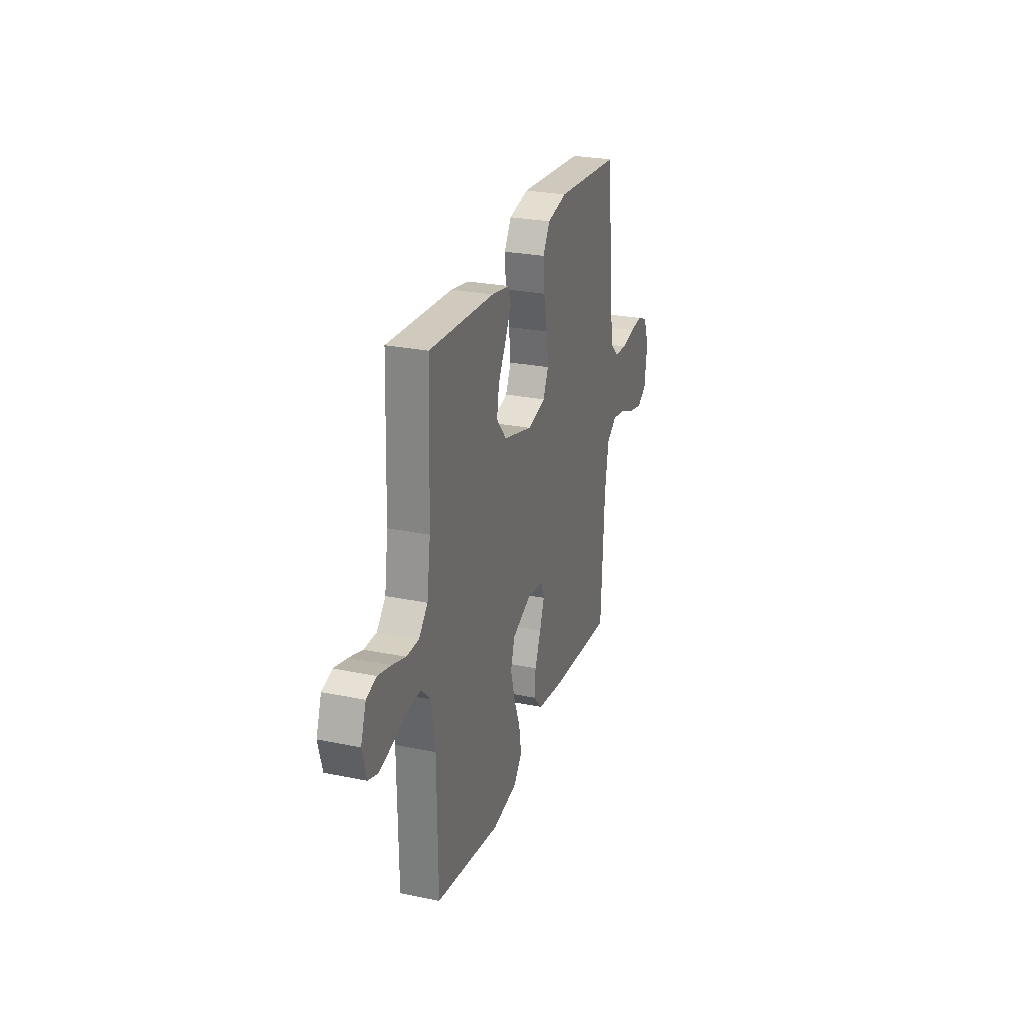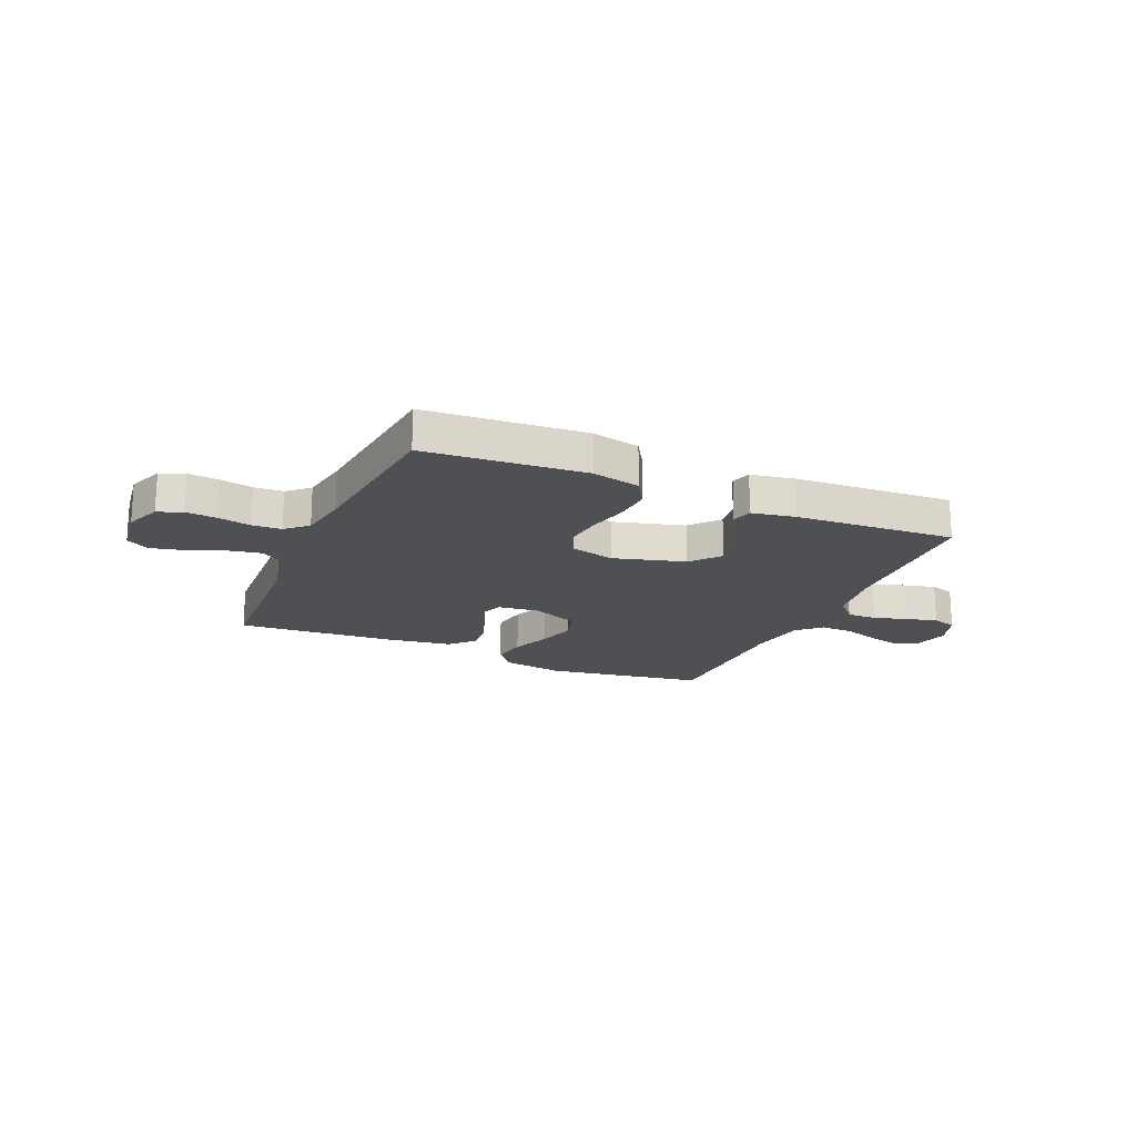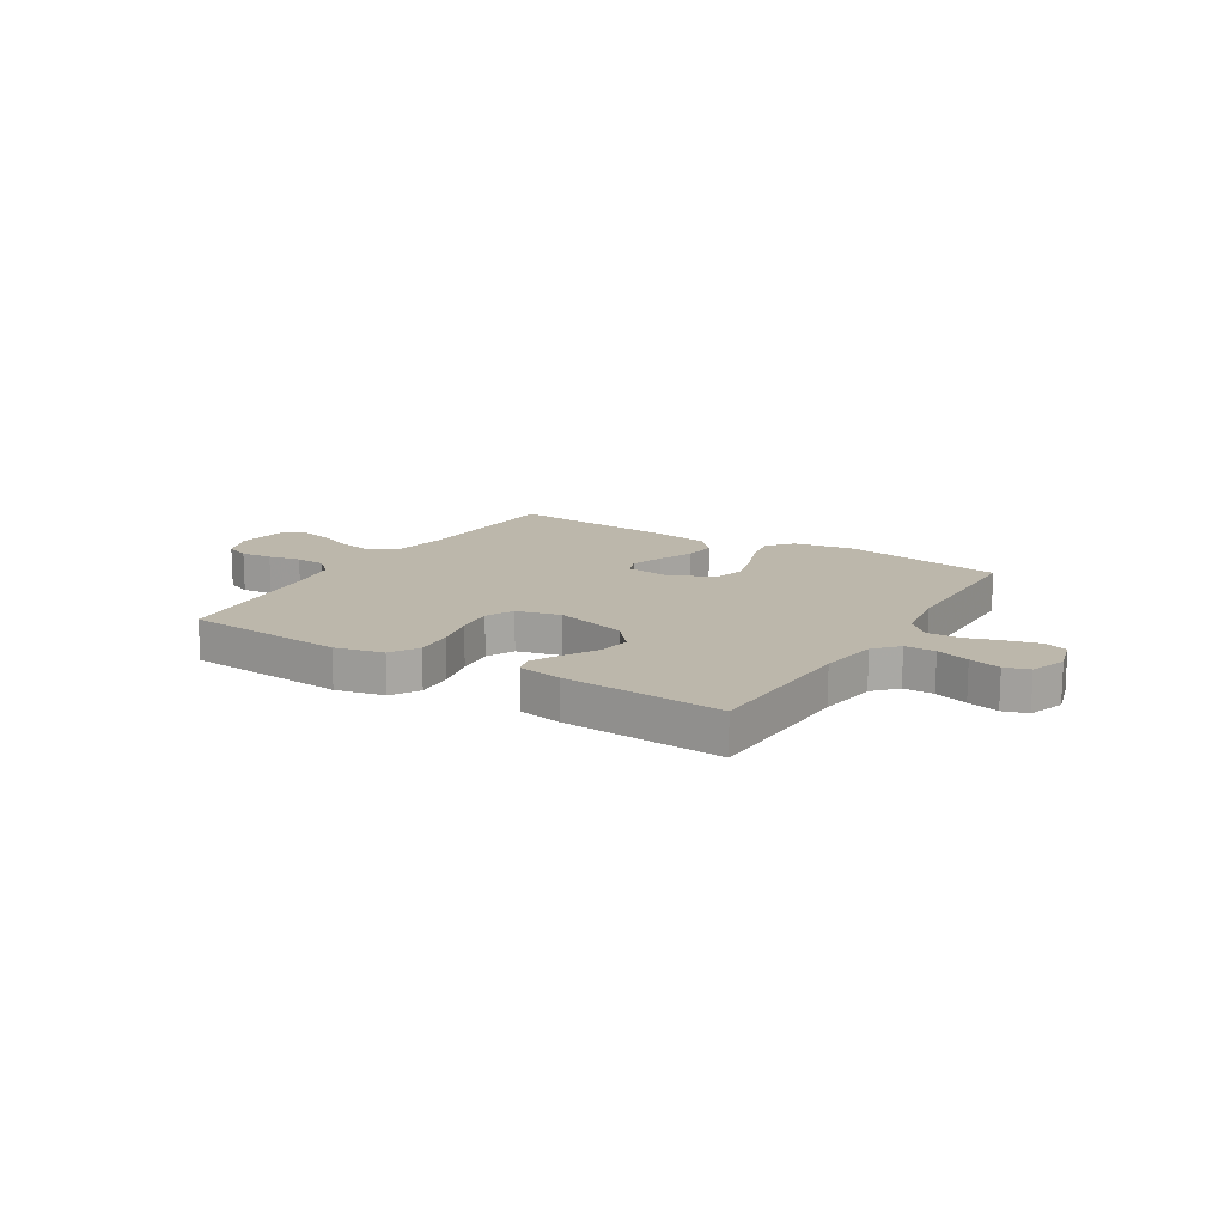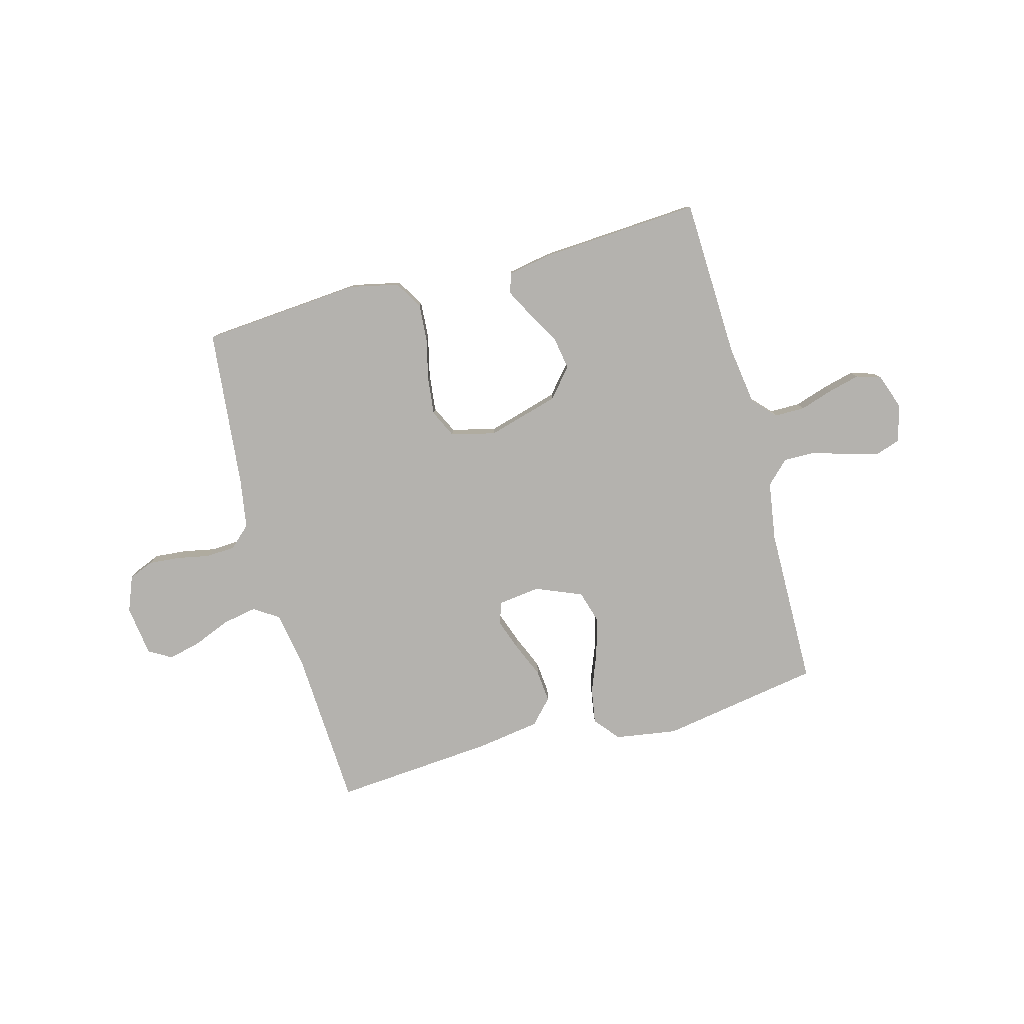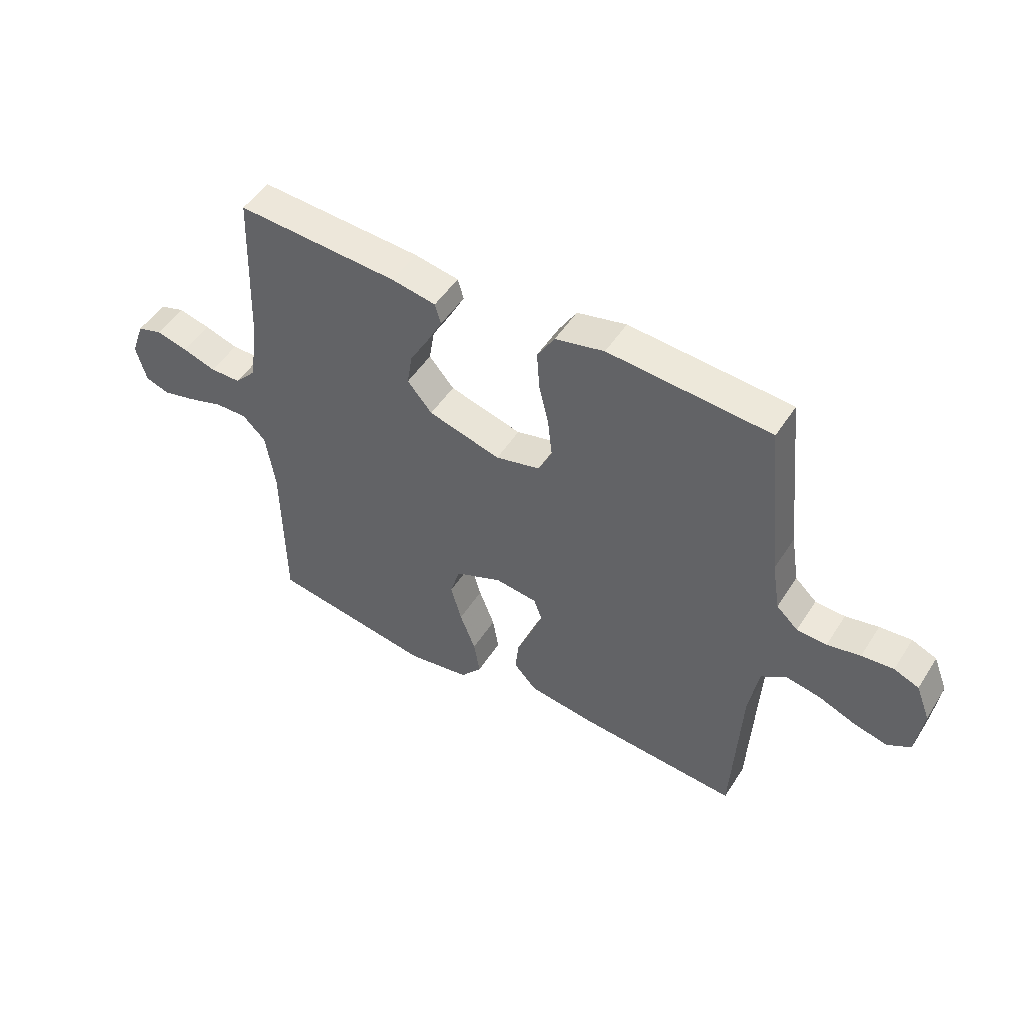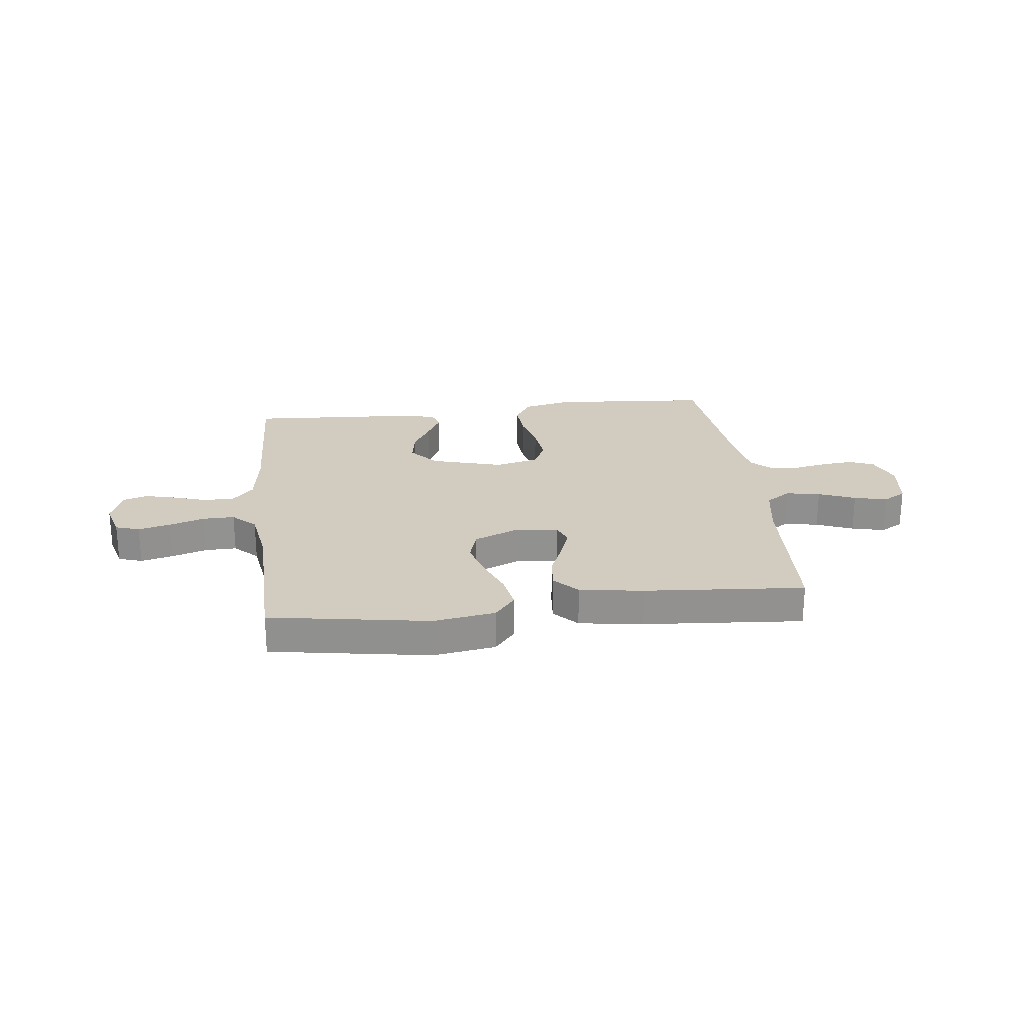
<metadata>
{"format":"obj","ext":"obj","renderer":"f3d","projection":"perspective","resolution":1024,"background":"white","views":[{"elev":26.5,"azim":107.9,"up":"+Z"},{"elev":-19.0,"azim":-23.7,"up":"+Y"},{"elev":14.4,"azim":31.4,"up":"+Y"},{"elev":-79.8,"azim":15.1,"up":"+Y"},{"elev":49.4,"azim":-148.6,"up":"+Z"},{"elev":24.1,"azim":173.1,"up":"+Y"}]}
</metadata>
<code>
v -0.5 0.07 -0.5
v -0.516 0.07 -0.2
v -0.534 0.07 -0.096
v -0.581 0.07 -0.065
v -0.645 0.07 -0.077
v -0.714 0.07 -0.105
v -0.776 0.07 -0.12
v -0.819 0.07 -0.095
v -0.832 0.07 0
v -0.806 0.07 0.066
v -0.76 0.07 0.085
v -0.701 0.07 0.08
v -0.64 0.07 0.068
v -0.585 0.07 0.071
v -0.545 0.07 0.108
v -0.53 0.07 0.2
v -0.5 0.07 0.5
v -0.2 0.07 0.524
v -0.109 0.07 0.504
v -0.077 0.07 0.452
v -0.082 0.07 0.381
v -0.1 0.07 0.304
v -0.108 0.07 0.233
v -0.083 0.07 0.181
v 0 0.07 0.161
v 0.134 0.07 0.199
v 0.18 0.07 0.253
v 0.17 0.07 0.314
v 0.135 0.07 0.375
v 0.107 0.07 0.428
v 0.118 0.07 0.466
v 0.2 0.07 0.481
v 0.5 0.07 0.5
v 0.511 0.07 0.2
v 0.527 0.07 0.089
v 0.567 0.07 0.046
v 0.624 0.07 0.046
v 0.686 0.07 0.066
v 0.745 0.07 0.081
v 0.791 0.07 0.067
v 0.815 0.07 0
v 0.796 0.07 -0.07
v 0.751 0.07 -0.085
v 0.69 0.07 -0.07
v 0.624 0.07 -0.049
v 0.564 0.07 -0.048
v 0.521 0.07 -0.09
v 0.504 0.07 -0.2
v 0.5 0.07 -0.5
v 0.2 0.07 -0.55
v 0.084 0.07 -0.532
v 0.045 0.07 -0.485
v 0.056 0.07 -0.419
v 0.085 0.07 -0.345
v 0.105 0.07 -0.273
v 0.087 0.07 -0.213
v 0 0.07 -0.177
v -0.078 0.07 -0.187
v -0.093 0.07 -0.227
v -0.072 0.07 -0.286
v -0.044 0.07 -0.352
v -0.038 0.07 -0.413
v -0.08 0.07 -0.458
v -0.2 0.07 -0.476
v -0.5 0 -0.5
v -0.516 0 -0.2
v -0.534 0 -0.096
v -0.581 0 -0.065
v -0.645 0 -0.077
v -0.714 0 -0.105
v -0.776 0 -0.12
v -0.819 0 -0.095
v -0.832 0 0
v -0.806 0 0.066
v -0.76 0 0.085
v -0.701 0 0.08
v -0.64 0 0.068
v -0.585 0 0.071
v -0.545 0 0.108
v -0.53 0 0.2
v -0.5 0 0.5
v -0.2 0 0.524
v -0.109 0 0.504
v -0.077 0 0.452
v -0.082 0 0.381
v -0.1 0 0.304
v -0.108 0 0.233
v -0.083 0 0.181
v 0 0 0.161
v 0.134 0 0.199
v 0.18 0 0.253
v 0.17 0 0.314
v 0.135 0 0.375
v 0.107 0 0.428
v 0.118 0 0.466
v 0.2 0 0.481
v 0.5 0 0.5
v 0.511 0 0.2
v 0.527 0 0.089
v 0.567 0 0.046
v 0.624 0 0.046
v 0.686 0 0.066
v 0.745 0 0.081
v 0.791 0 0.067
v 0.815 0 0
v 0.796 0 -0.07
v 0.751 0 -0.085
v 0.69 0 -0.07
v 0.624 0 -0.049
v 0.564 0 -0.048
v 0.521 0 -0.09
v 0.504 0 -0.2
v 0.5 0 -0.5
v 0.2 0 -0.55
v 0.084 0 -0.532
v 0.045 0 -0.485
v 0.056 0 -0.419
v 0.085 0 -0.345
v 0.105 0 -0.273
v 0.087 0 -0.213
v 0 0 -0.177
v -0.078 0 -0.187
v -0.093 0 -0.227
v -0.072 0 -0.286
v -0.044 0 -0.352
v -0.038 0 -0.413
v -0.08 0 -0.458
v -0.2 0 -0.476
f 63 64 1 2
f 60 61 62 63
f 59 60 63 2
f 58 59 2 3
f 57 58 3 4
f 51 52 53 54
f 51 54 55
f 48 49 50 51
f 47 48 51 55
f 46 47 55 56
f 42 43 44 45
f 40 41 42 45
f 40 45 46
f 37 38 39 40
f 37 40 46 56
f 31 32 33 34
f 31 34 35
f 28 29 30 31
f 28 31 35 36
f 19 20 21 22
f 19 22 23
f 16 17 18 19
f 15 16 19 23
f 14 15 23 24
f 10 11 12 13
f 8 9 10 13
f 8 13 14
f 5 6 7 8
f 4 5 8 14
f 57 4 14 24
f 36 37 56 57
f 27 28 36
f 26 27 36 57
f 25 26 57
f 24 25 57
f 66 65 128 127
f 127 126 125 124
f 66 127 124 123
f 67 66 123 122
f 68 67 122 121
f 118 117 116 115
f 119 118 115
f 115 114 113 112
f 119 115 112 111
f 120 119 111 110
f 109 108 107 106
f 109 106 105 104
f 110 109 104
f 104 103 102 101
f 120 110 104 101
f 98 97 96 95
f 99 98 95
f 95 94 93 92
f 100 99 95 92
f 86 85 84 83
f 87 86 83
f 83 82 81 80
f 87 83 80 79
f 88 87 79 78
f 77 76 75 74
f 77 74 73 72
f 78 77 72
f 72 71 70 69
f 78 72 69 68
f 88 78 68 121
f 121 120 101 100
f 100 92 91
f 121 100 91 90
f 121 90 89
f 121 89 88
f 1 65 66 2
f 2 66 67 3
f 3 67 68 4
f 4 68 69 5
f 5 69 70 6
f 6 70 71 7
f 7 71 72 8
f 8 72 73 9
f 9 73 74 10
f 10 74 75 11
f 11 75 76 12
f 12 76 77 13
f 13 77 78 14
f 14 78 79 15
f 15 79 80 16
f 16 80 81 17
f 17 81 82 18
f 18 82 83 19
f 19 83 84 20
f 20 84 85 21
f 21 85 86 22
f 22 86 87 23
f 23 87 88 24
f 24 88 89 25
f 25 89 90 26
f 26 90 91 27
f 27 91 92 28
f 28 92 93 29
f 29 93 94 30
f 30 94 95 31
f 31 95 96 32
f 32 96 97 33
f 33 97 98 34
f 34 98 99 35
f 35 99 100 36
f 36 100 101 37
f 37 101 102 38
f 38 102 103 39
f 39 103 104 40
f 40 104 105 41
f 41 105 106 42
f 42 106 107 43
f 43 107 108 44
f 44 108 109 45
f 45 109 110 46
f 46 110 111 47
f 47 111 112 48
f 48 112 113 49
f 49 113 114 50
f 50 114 115 51
f 51 115 116 52
f 52 116 117 53
f 53 117 118 54
f 54 118 119 55
f 55 119 120 56
f 56 120 121 57
f 57 121 122 58
f 58 122 123 59
f 59 123 124 60
f 60 124 125 61
f 61 125 126 62
f 62 126 127 63
f 63 127 128 64
f 64 128 65 1

</code>
